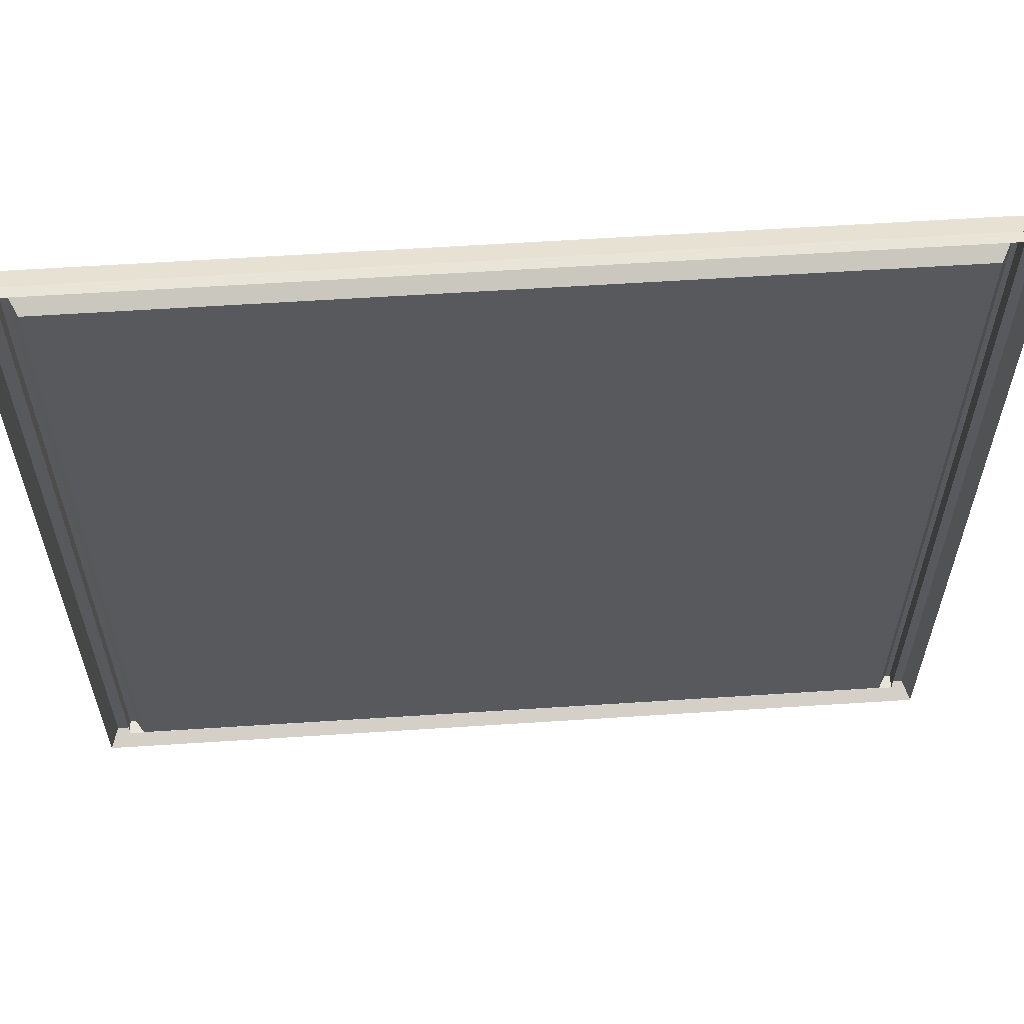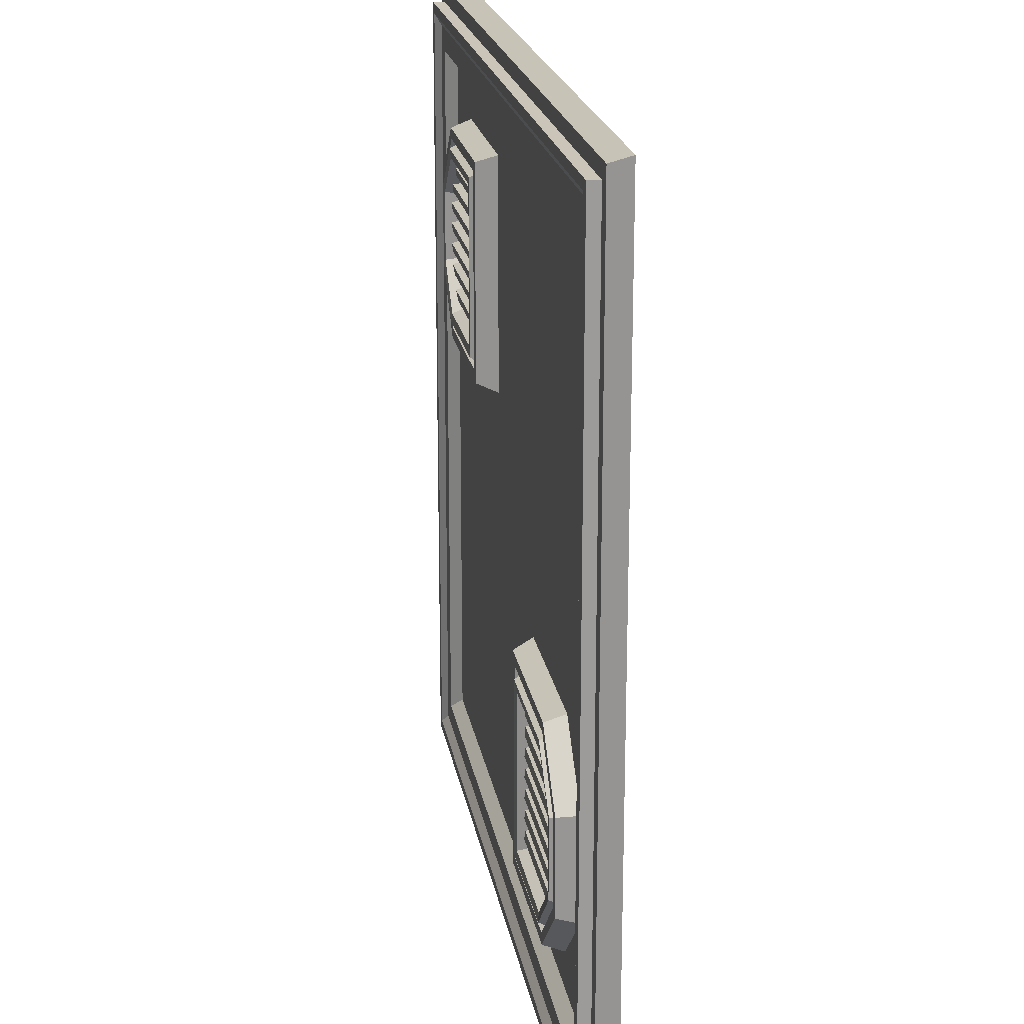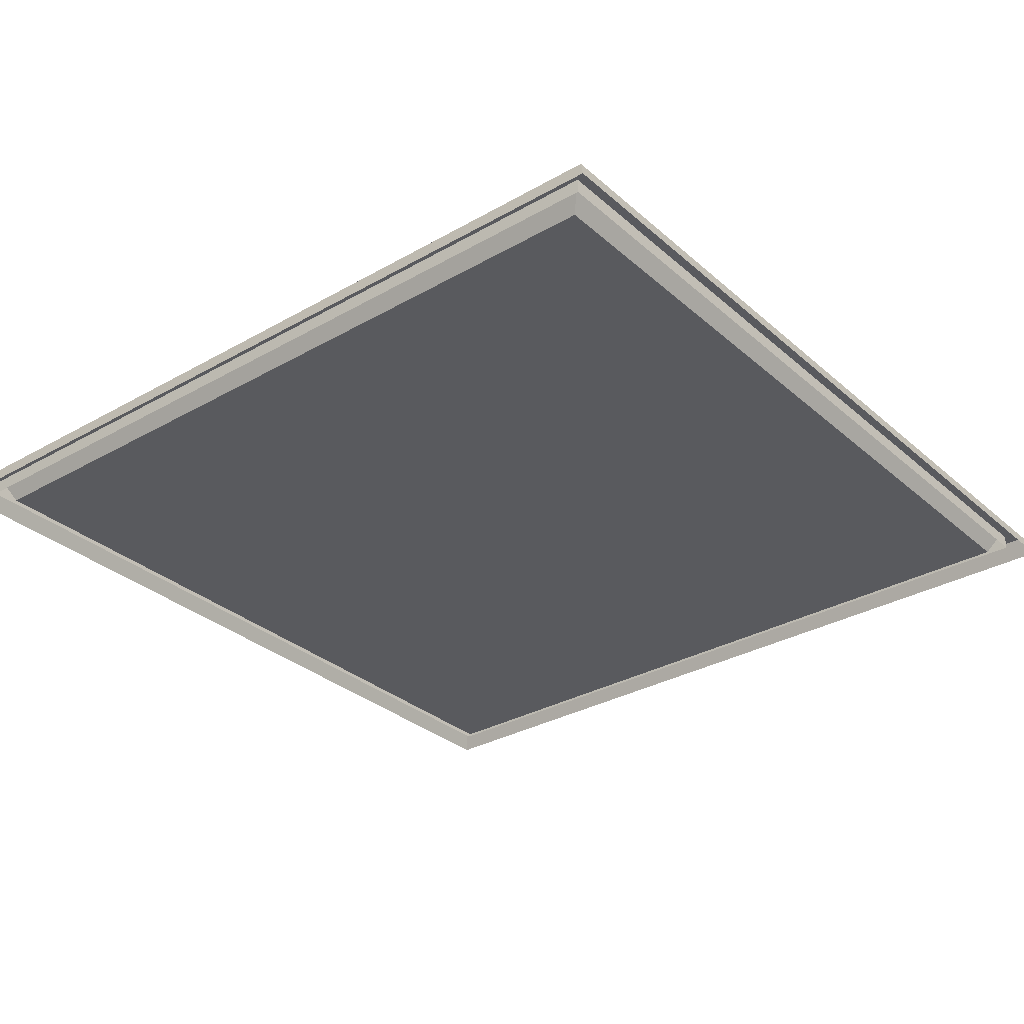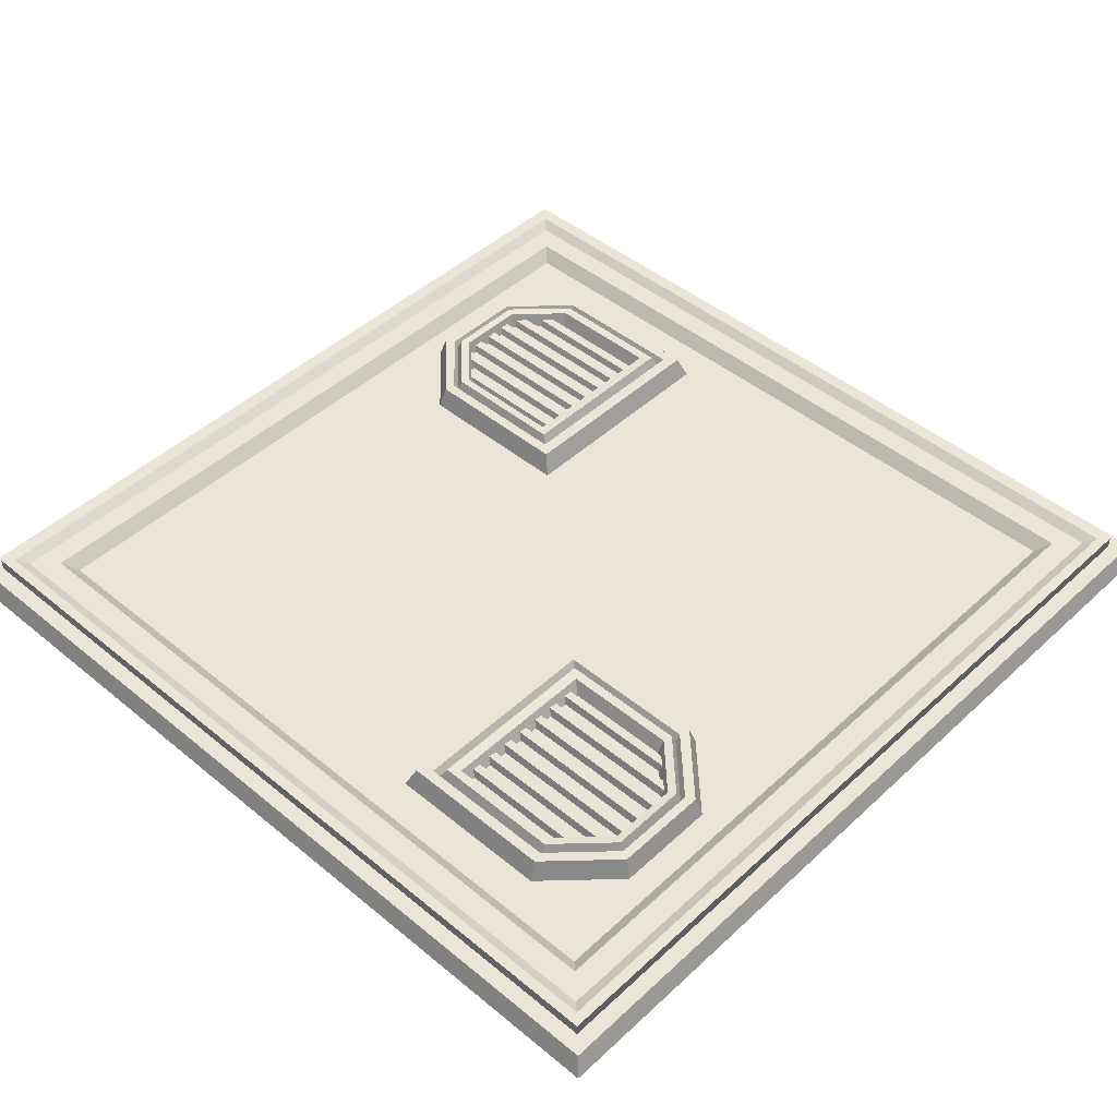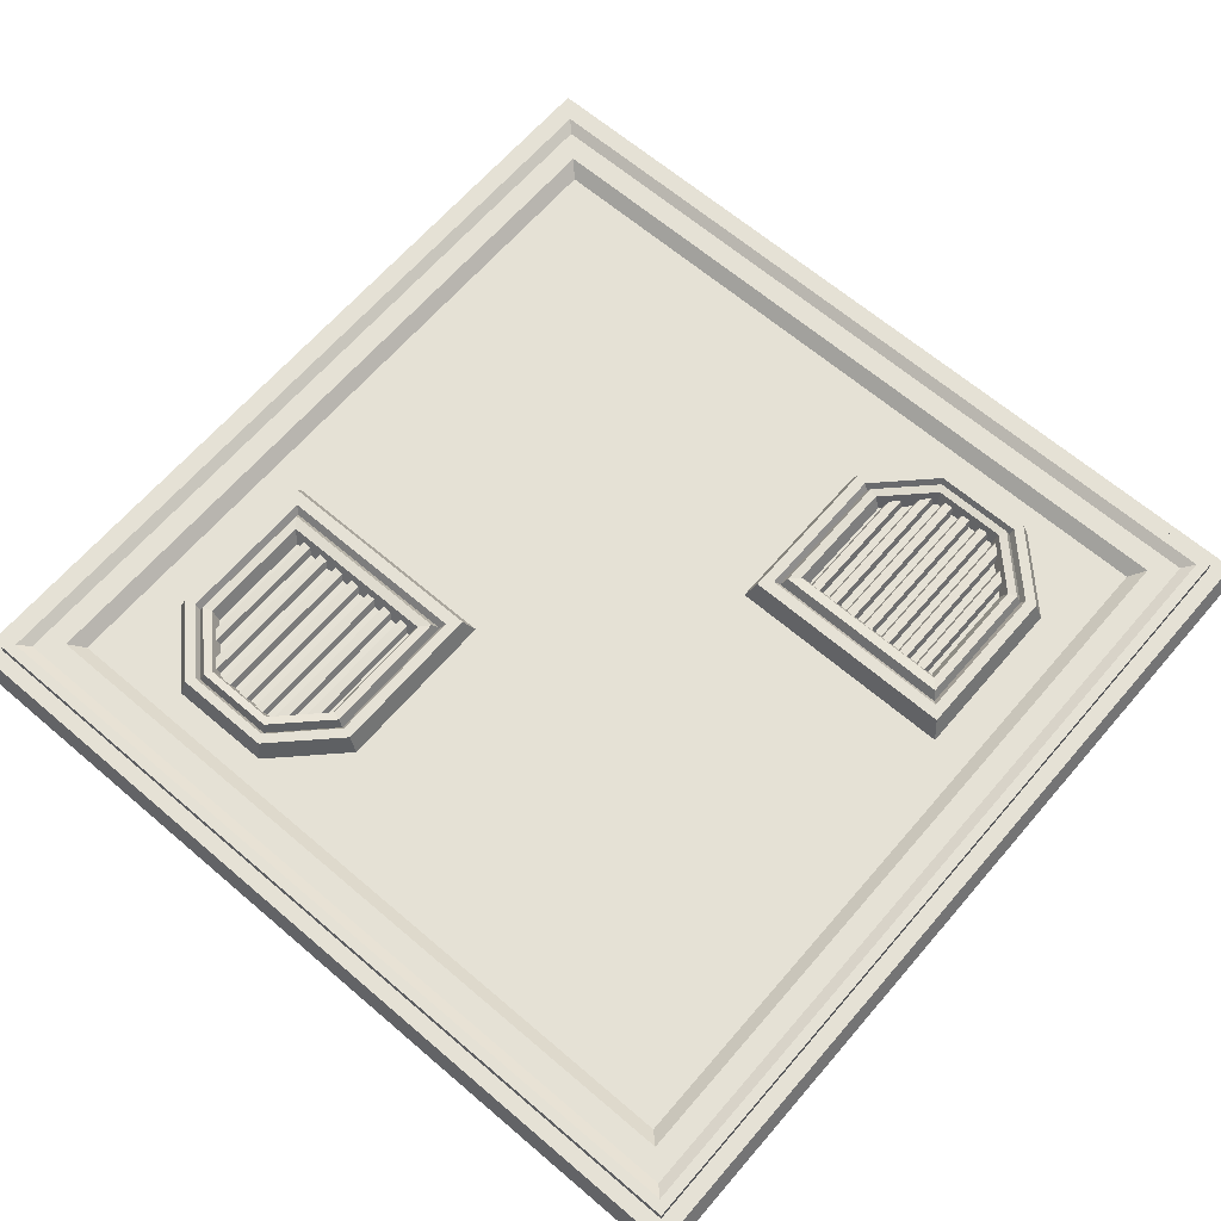
<metadata>
{"format":"obj","ext":"obj","renderer":"f3d","projection":"perspective","resolution":1024,"background":"white","views":[{"elev":60.4,"azim":-3.8,"up":"+Z"},{"elev":20.5,"azim":-99.5,"up":"+Z"},{"elev":-31.3,"azim":-50.9,"up":"+Y"},{"elev":45.7,"azim":-136.6,"up":"+Y"},{"elev":65.0,"azim":130.7,"up":"+Y"}]}
</metadata>
<code>
o RoofTile_SmallVents_Plane.122
v -0.9832 0.04575 0.9832
v 0.9832 0.04575 0.9832
v -0.9832 0.04575 -0.9832
v 0.9832 0.04575 -0.9832
v -0.9475 0.01293 0.9475
v 0.9475 0.01293 0.9475
v -0.9475 0.01293 -0.9475
v 0.9475 0.01293 -0.9475
v -0.9475 0.07311 -0.9475
v -0.9475 0.07311 0.9475
v 0.9475 0.07311 0.9475
v 0.9475 0.07311 -0.9475
v -0.9241 0.07311 -0.9241
v -0.9241 0.07311 0.9241
v 0.9241 0.07311 0.9241
v 0.9241 0.07311 -0.9241
v -0.9002 0.05943 -0.9002
v -0.9002 0.05943 0.9002
v 0.9002 0.05943 0.9002
v 0.9002 0.05943 -0.9002
v -0.8483 0.05943 -0.8483
v -0.8483 0.05943 0.8483
v 0.8483 0.05943 0.8483
v 0.8483 0.05943 -0.8483
v -0.819 0.03329 -0.819
v -0.819 0.03329 0.819
v 0.819 0.03329 0.819
v 0.819 0.03329 -0.819
v 1 0 -1
v 1 0 1
v -1 0 1
v -1 0 -1
v 0.9091 -0.004232 -0.9091
v 0.9091 -0.004232 0.9091
v -0.9091 -0.004232 0.9091
v -0.9091 -0.004232 -0.9091
v -0.936 0.04575 -0.936
v -0.936 0.04575 0.936
v 0.936 0.04575 0.936
v 0.936 0.04575 -0.936
v 0.5256 0.05872 0.659
v 0.3096 0.06964 0.6207
v 0.6407 0.06964 0.6207
v 0.3096 0.06753 0.6004
v 0.6407 0.06753 0.6004
v 0.3096 0.04991 0.6272
v 0.6407 0.04991 0.6272
v 0.3096 0.0478 0.5923
v 0.6407 0.0478 0.5923
v 0.3096 0.06964 0.5719
v 0.6911 0.06964 0.5719
v 0.3096 0.06753 0.5516
v 0.6911 0.06753 0.5516
v 0.3096 0.04991 0.5784
v 0.6911 0.04991 0.5784
v 0.3096 0.0478 0.5435
v 0.6911 0.0478 0.5435
v 0.3096 0.06964 0.523
v 0.6911 0.06964 0.523
v 0.3096 0.06753 0.5027
v 0.6911 0.06753 0.5027
v 0.3096 0.04991 0.5295
v 0.6911 0.04991 0.5295
v 0.3096 0.0478 0.4946
v 0.6911 0.0478 0.4946
v 0.3096 0.06964 0.4742
v 0.6911 0.06964 0.4742
v 0.3096 0.06753 0.4539
v 0.6911 0.06753 0.4539
v 0.3096 0.04991 0.4807
v 0.6911 0.04991 0.4807
v 0.3096 0.0478 0.4458
v 0.6911 0.0478 0.4458
v 0.3096 0.06964 0.4253
v 0.6911 0.06964 0.4253
v 0.3096 0.06753 0.405
v 0.6911 0.06753 0.405
v 0.3096 0.04991 0.4318
v 0.6911 0.04991 0.4318
v 0.3096 0.0478 0.3969
v 0.6911 0.0478 0.3969
v 0.3096 0.06964 0.3765
v 0.6911 0.06964 0.3765
v 0.3096 0.06753 0.3562
v 0.6911 0.06753 0.3562
v 0.3096 0.04991 0.383
v 0.6911 0.04991 0.383
v 0.3096 0.0478 0.3481
v 0.6911 0.0478 0.3481
v 0.3096 0.06964 0.3277
v 0.6407 0.06964 0.3277
v 0.3096 0.06753 0.3073
v 0.6407 0.06753 0.3073
v 0.3096 0.04991 0.3341
v 0.6407 0.04991 0.3341
v 0.3096 0.0478 0.2993
v 0.6407 0.0478 0.2993
v 0.2468 0.08095 0.2165
v 0.7254 0.08094 0.3661
v 0.2181 0.01328 0.1915
v 0.6 0.08094 0.2407
v 0.2468 0.08095 0.7157
v 0.2746 0.08094 0.6915
v 0.2181 0.01328 0.7407
v 0.2746 0.08094 0.2407
v 0.746 0.08095 0.3553
v 0.6072 0.08095 0.2165
v 0.6146 0.01328 0.1915
v 0.7673 0.01328 0.3442
v 0.6072 0.08095 0.7157
v 0.746 0.08095 0.5769
v 0.7673 0.01328 0.588
v 0.6146 0.01328 0.7407
v 0.7254 0.08094 0.5661
v 0.6 0.08094 0.6915
v 0.717 0.0638 0.5618
v 0.717 0.0638 0.3704
v 0.2858 0.0638 0.6817
v 0.5971 0.0638 0.6817
v 0.2858 0.0638 0.2505
v 0.5971 0.0638 0.2505
v 0.7081 0.08643 0.5571
v 0.7081 0.08643 0.3751
v 0.2979 0.08643 0.6712
v 0.594 0.08643 0.6712
v 0.2979 0.08643 0.261
v 0.594 0.08643 0.261
v 0.6908 0.08432 0.5481
v 0.6908 0.08432 0.3841
v 0.3212 0.08432 0.6509
v 0.588 0.08432 0.6509
v 0.3212 0.08432 0.2813
v 0.588 0.08432 0.2813
v 0.6786 0.05181 0.5418
v 0.6786 0.05181 0.3904
v 0.3376 0.05181 0.6366
v 0.5838 0.05181 0.6366
v 0.3376 0.05181 0.2956
v 0.5838 0.05181 0.2956
v -0.5256 0.05872 -0.659
v -0.3096 0.06964 -0.6207
v -0.6407 0.06964 -0.6207
v -0.3096 0.06753 -0.6004
v -0.6407 0.06753 -0.6004
v -0.3096 0.04991 -0.6272
v -0.6407 0.04991 -0.6272
v -0.3096 0.0478 -0.5923
v -0.6407 0.0478 -0.5923
v -0.3096 0.06964 -0.5719
v -0.6911 0.06964 -0.5719
v -0.3096 0.06753 -0.5516
v -0.6911 0.06753 -0.5516
v -0.3096 0.04991 -0.5784
v -0.6911 0.04991 -0.5784
v -0.3096 0.0478 -0.5435
v -0.6911 0.0478 -0.5435
v -0.3096 0.06964 -0.523
v -0.6911 0.06964 -0.523
v -0.3096 0.06753 -0.5027
v -0.6911 0.06753 -0.5027
v -0.3096 0.04991 -0.5295
v -0.6911 0.04991 -0.5295
v -0.3096 0.0478 -0.4946
v -0.6911 0.0478 -0.4946
v -0.3096 0.06964 -0.4742
v -0.6911 0.06964 -0.4742
v -0.3096 0.06753 -0.4539
v -0.6911 0.06753 -0.4539
v -0.3096 0.04991 -0.4807
v -0.6911 0.04991 -0.4807
v -0.3096 0.0478 -0.4458
v -0.6911 0.0478 -0.4458
v -0.3096 0.06964 -0.4253
v -0.6911 0.06964 -0.4253
v -0.3096 0.06753 -0.405
v -0.6911 0.06753 -0.405
v -0.3096 0.04991 -0.4318
v -0.6911 0.04991 -0.4318
v -0.3096 0.0478 -0.3969
v -0.6911 0.0478 -0.3969
v -0.3096 0.06964 -0.3765
v -0.6911 0.06964 -0.3765
v -0.3096 0.06753 -0.3562
v -0.6911 0.06753 -0.3562
v -0.3096 0.04991 -0.383
v -0.6911 0.04991 -0.383
v -0.3096 0.0478 -0.3481
v -0.6911 0.0478 -0.3481
v -0.3096 0.06964 -0.3277
v -0.6407 0.06964 -0.3277
v -0.3096 0.06753 -0.3073
v -0.6407 0.06753 -0.3073
v -0.3096 0.04991 -0.3341
v -0.6407 0.04991 -0.3341
v -0.3096 0.0478 -0.2993
v -0.6407 0.0478 -0.2993
v -0.2468 0.08095 -0.2165
v -0.7254 0.08094 -0.3661
v -0.2181 0.01328 -0.1915
v -0.6 0.08094 -0.2407
v -0.2468 0.08095 -0.7157
v -0.2746 0.08094 -0.6915
v -0.2181 0.01328 -0.7407
v -0.2746 0.08094 -0.2407
v -0.746 0.08095 -0.3553
v -0.6072 0.08095 -0.2165
v -0.6146 0.01328 -0.1915
v -0.7673 0.01328 -0.3442
v -0.6072 0.08095 -0.7157
v -0.746 0.08095 -0.5769
v -0.7673 0.01328 -0.588
v -0.6146 0.01328 -0.7407
v -0.7254 0.08094 -0.5661
v -0.6 0.08094 -0.6915
v -0.717 0.0638 -0.5618
v -0.717 0.0638 -0.3704
v -0.2858 0.0638 -0.6817
v -0.5971 0.0638 -0.6817
v -0.2858 0.0638 -0.2505
v -0.5971 0.0638 -0.2505
v -0.7081 0.08643 -0.5571
v -0.7081 0.08643 -0.3751
v -0.2979 0.08643 -0.6712
v -0.594 0.08643 -0.6712
v -0.2979 0.08643 -0.261
v -0.594 0.08643 -0.261
v -0.6908 0.08432 -0.5481
v -0.6908 0.08432 -0.3841
v -0.3212 0.08432 -0.6509
v -0.588 0.08432 -0.6509
v -0.3212 0.08432 -0.2813
v -0.588 0.08432 -0.2813
v -0.6786 0.05181 -0.5418
v -0.6786 0.05181 -0.3904
v -0.3376 0.05181 -0.6366
v -0.5838 0.05181 -0.6366
v -0.3376 0.05181 -0.2956
v -0.5838 0.05181 -0.2956
f 112 106 111
f 113 102 104
f 103 120 105
f 98 108 100
f 104 98 100
f 113 104 108
f 109 107 106
f 112 110 113
f 107 105 101
f 110 103 102
f 111 115 110
f 106 101 99
f 111 99 114
f 98 103 105
f 121 126 127
f 101 120 121
f 99 121 117
f 115 118 103
f 114 117 116
f 114 119 115
f 123 133 129
f 116 125 119
f 119 124 118
f 117 127 123
f 118 126 120
f 117 122 116
f 133 138 139
f 124 132 126
f 122 129 128
f 127 132 133
f 122 131 125
f 125 130 124
f 128 137 131
f 131 136 130
f 129 139 135
f 130 138 132
f 129 134 128
f 208 210 211
f 212 201 203
f 202 219 204
f 197 207 199
f 203 197 199
f 212 203 207
f 208 206 205
f 211 209 212
f 206 204 200
f 209 202 201
f 210 214 209
f 205 200 198
f 205 213 210
f 197 202 204
f 220 225 226
f 200 219 220
f 198 220 216
f 214 217 202
f 213 216 215
f 213 218 214
f 222 232 228
f 215 224 218
f 218 223 217
f 216 226 222
f 219 223 225
f 216 221 215
f 232 237 238
f 225 229 231
f 221 228 227
f 226 231 232
f 221 230 224
f 224 229 223
f 227 236 230
f 230 235 229
f 228 238 234
f 229 237 231
f 228 233 227
f 112 109 106
f 113 110 102
f 103 118 120
f 98 107 108
f 104 102 98
f 104 100 108
f 108 109 112
f 112 113 108
f 109 108 107
f 112 111 110
f 107 98 105
f 110 115 103
f 111 114 115
f 106 107 101
f 111 106 99
f 98 102 103
f 121 120 126
f 101 105 120
f 99 101 121
f 115 119 118
f 114 99 117
f 114 116 119
f 123 127 133
f 116 122 125
f 119 125 124
f 117 121 127
f 118 124 126
f 117 123 122
f 133 132 138
f 124 130 132
f 122 123 129
f 127 126 132
f 122 128 131
f 125 131 130
f 128 134 137
f 131 137 136
f 129 133 139
f 130 136 138
f 129 135 134
f 208 205 210
f 212 209 201
f 202 217 219
f 197 206 207
f 203 201 197
f 203 199 207
f 207 208 211
f 211 212 207
f 208 207 206
f 211 210 209
f 206 197 204
f 209 214 202
f 210 213 214
f 205 206 200
f 205 198 213
f 197 201 202
f 220 219 225
f 200 204 219
f 198 200 220
f 214 218 217
f 213 198 216
f 213 215 218
f 222 226 232
f 215 221 224
f 218 224 223
f 216 220 226
f 219 217 223
f 216 222 221
f 232 231 237
f 225 223 229
f 221 222 228
f 226 225 231
f 221 227 230
f 224 230 229
f 227 233 236
f 230 236 235
f 228 232 238
f 229 235 237
f 228 234 233
f 42 45 44
f 48 47 46
f 45 48 44
f 42 47 43
f 51 52 50
f 56 55 54
f 57 52 53
f 54 51 50
f 58 61 60
f 64 63 62
f 65 60 61
f 58 63 59
f 66 69 68
f 72 71 70
f 69 72 68
f 66 71 67
f 75 76 74
f 78 81 79
f 81 76 77
f 78 75 74
f 82 85 84
f 86 89 87
f 89 84 85
f 82 87 83
f 90 93 92
f 96 95 94
f 93 96 92
f 90 95 91
f 141 144 143
f 147 146 145
f 144 147 143
f 141 146 142
f 150 151 149
f 153 156 154
f 156 151 152
f 153 150 149
f 157 160 159
f 161 164 162
f 164 159 160
f 161 158 157
f 165 168 167
f 171 170 169
f 168 171 167
f 165 170 166
f 174 175 173
f 179 178 177
f 180 175 176
f 177 174 173
f 182 183 181
f 185 188 186
f 188 183 184
f 181 186 182
f 189 192 191
f 195 194 193
f 196 191 192
f 189 194 190
f 42 43 45
f 48 49 47
f 45 49 48
f 42 46 47
f 51 53 52
f 56 57 55
f 57 56 52
f 54 55 51
f 58 59 61
f 64 65 63
f 65 64 60
f 58 62 63
f 66 67 69
f 72 73 71
f 69 73 72
f 66 70 71
f 75 77 76
f 78 80 81
f 81 80 76
f 78 79 75
f 82 83 85
f 86 88 89
f 89 88 84
f 82 86 87
f 90 91 93
f 96 97 95
f 93 97 96
f 90 94 95
f 141 142 144
f 147 148 146
f 144 148 147
f 141 145 146
f 150 152 151
f 153 155 156
f 156 155 151
f 153 154 150
f 157 158 160
f 161 163 164
f 164 163 159
f 161 162 158
f 165 166 168
f 171 172 170
f 168 172 171
f 165 169 170
f 174 176 175
f 179 180 178
f 180 179 175
f 177 178 174
f 182 184 183
f 185 187 188
f 188 187 183
f 181 185 186
f 189 190 192
f 195 196 194
f 196 195 191
f 189 193 194
f 139 138 137
f 238 237 236
f 138 136 137
f 137 134 135
f 135 139 137
f 237 235 236
f 236 233 234
f 234 238 236
f 4 39 2
f 10 13 9
f 8 11 6
f 5 9 7
f 12 15 11
f 20 23 19
f 16 19 15
f 14 17 13
f 18 21 17
f 24 27 23
f 22 25 21
f 31 2 1
f 7 12 8
f 6 10 5
f 13 20 16
f 9 16 12
f 11 14 10
f 14 19 18
f 21 28 24
f 20 21 24
f 19 22 18
f 22 27 26
f 29 3 4
f 32 1 3
f 30 4 2
f 40 36 33
f 37 35 36
f 39 33 34
f 34 36 35
f 38 34 35
f 1 37 3
f 3 40 4
f 2 38 1
f 4 40 39
f 10 14 13
f 8 12 11
f 5 10 9
f 12 16 15
f 20 24 23
f 16 20 19
f 14 18 17
f 18 22 21
f 24 28 27
f 22 26 25
f 31 30 2
f 7 9 12
f 6 11 10
f 13 17 20
f 9 13 16
f 11 15 14
f 14 15 19
f 21 25 28
f 20 17 21
f 19 23 22
f 22 23 27
f 29 32 3
f 32 31 1
f 30 29 4
f 40 37 36
f 37 38 35
f 39 40 33
f 34 33 36
f 38 39 34
f 1 38 37
f 3 37 40
f 2 39 38
f 26 28 25
f 26 27 28

</code>
